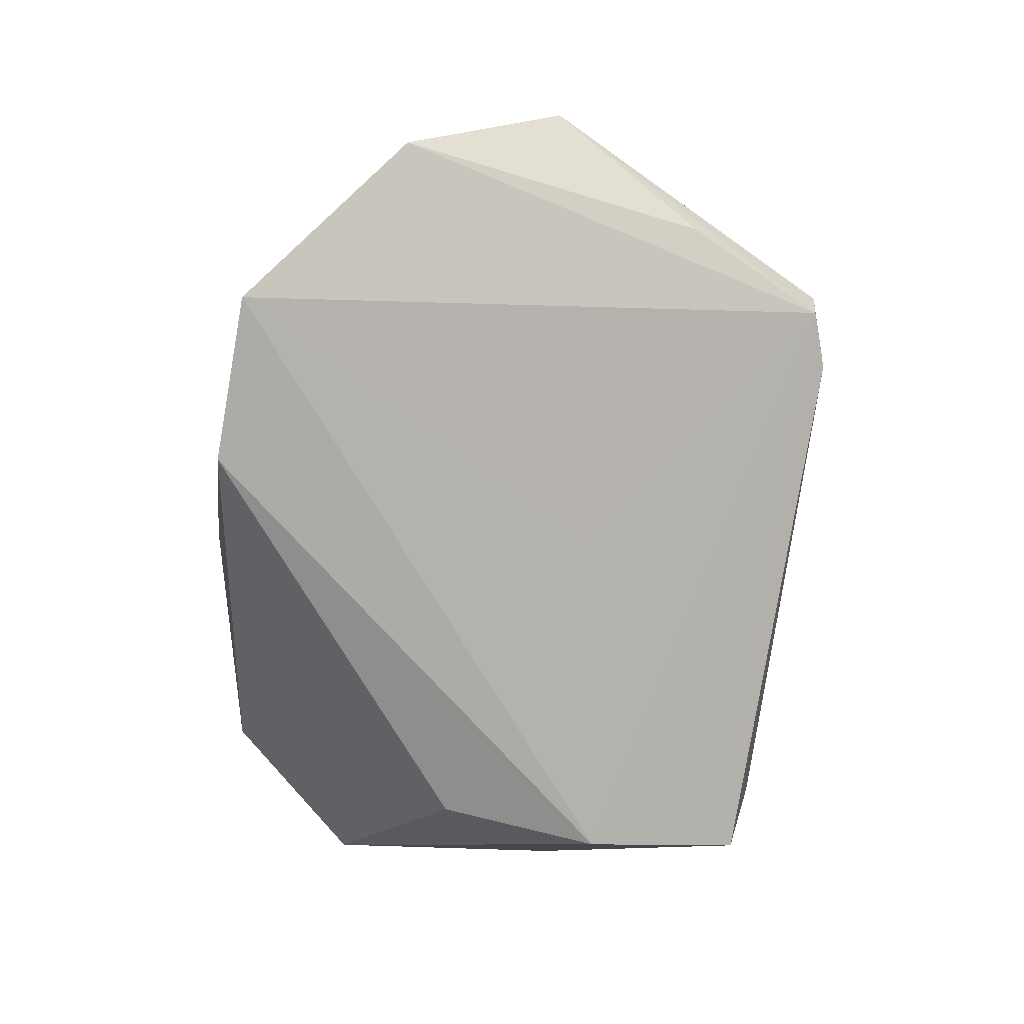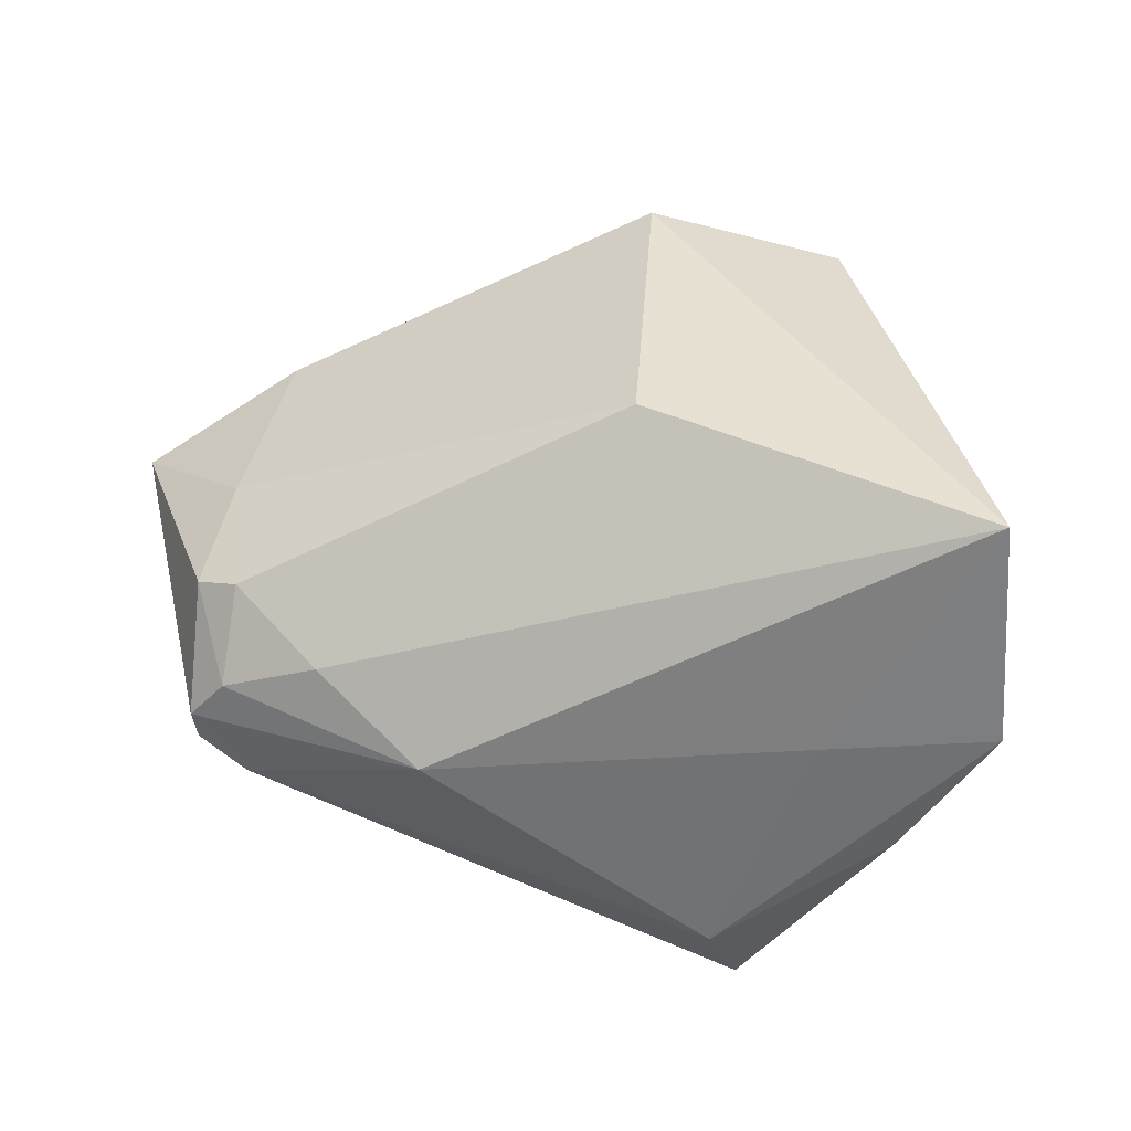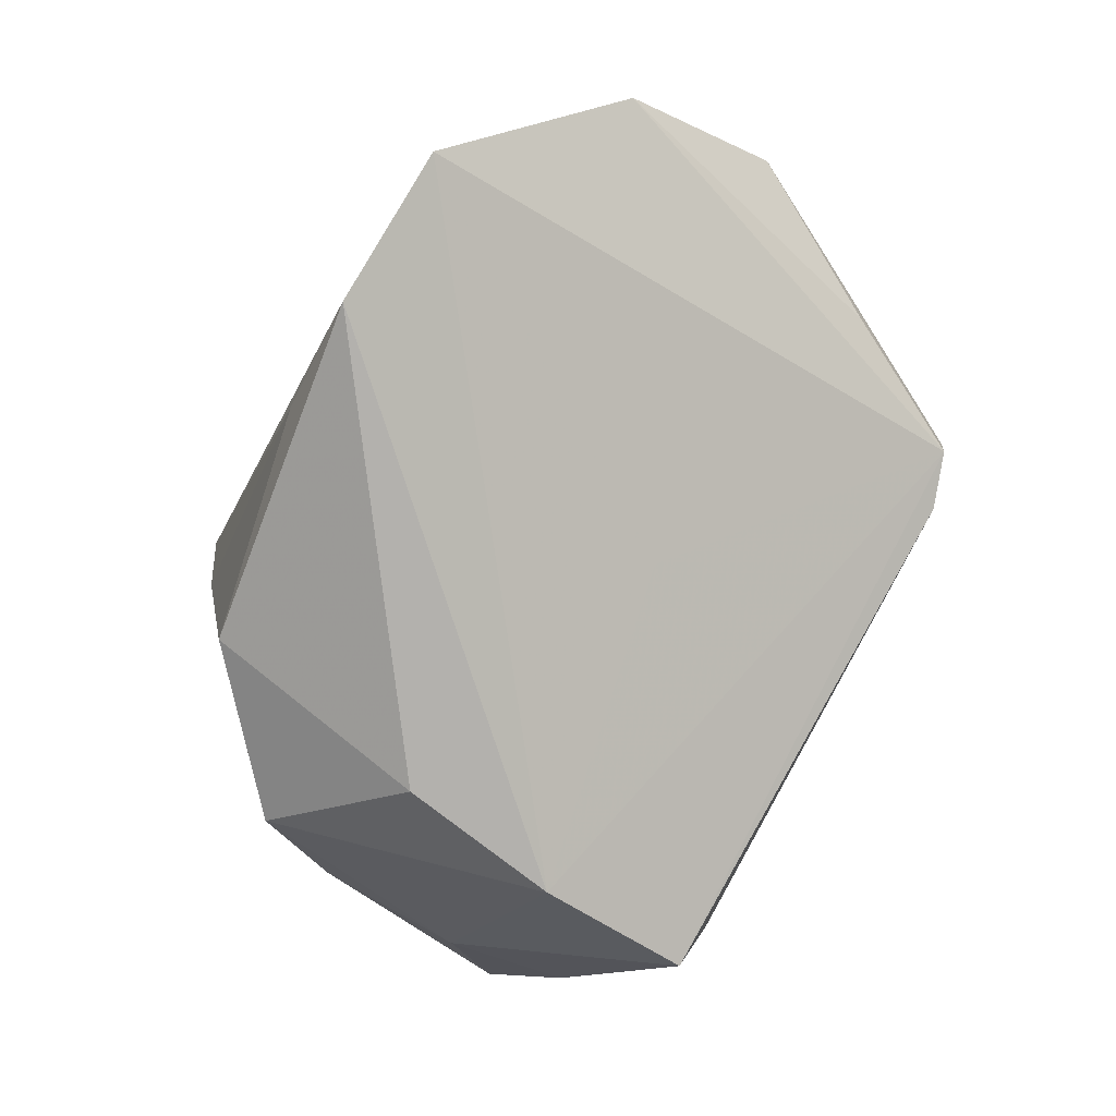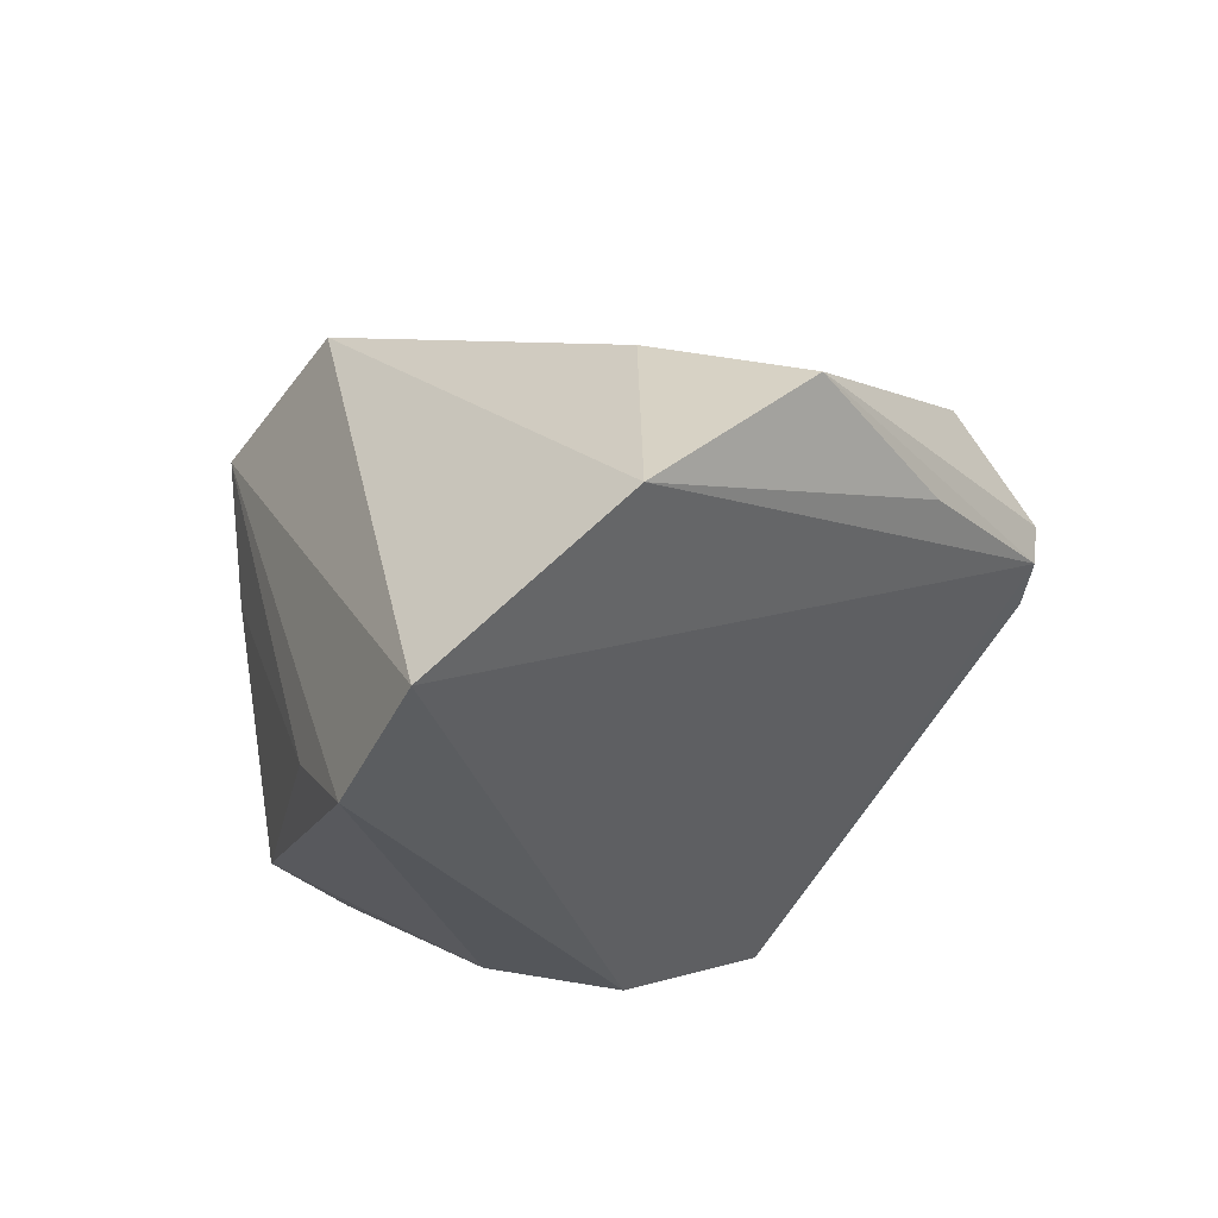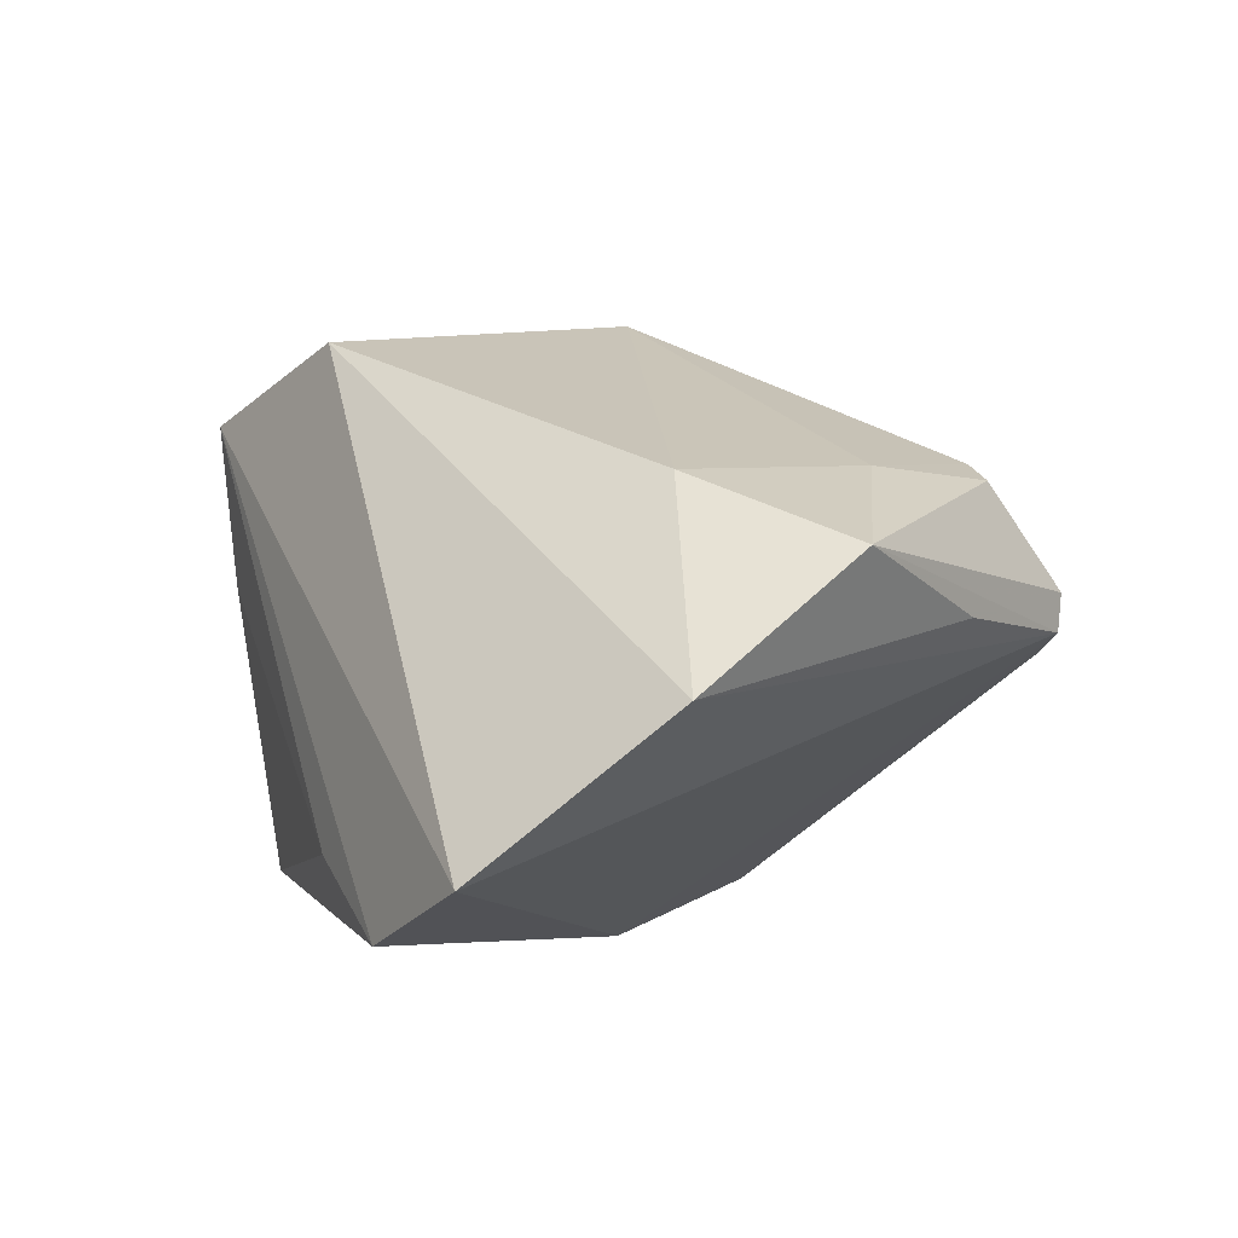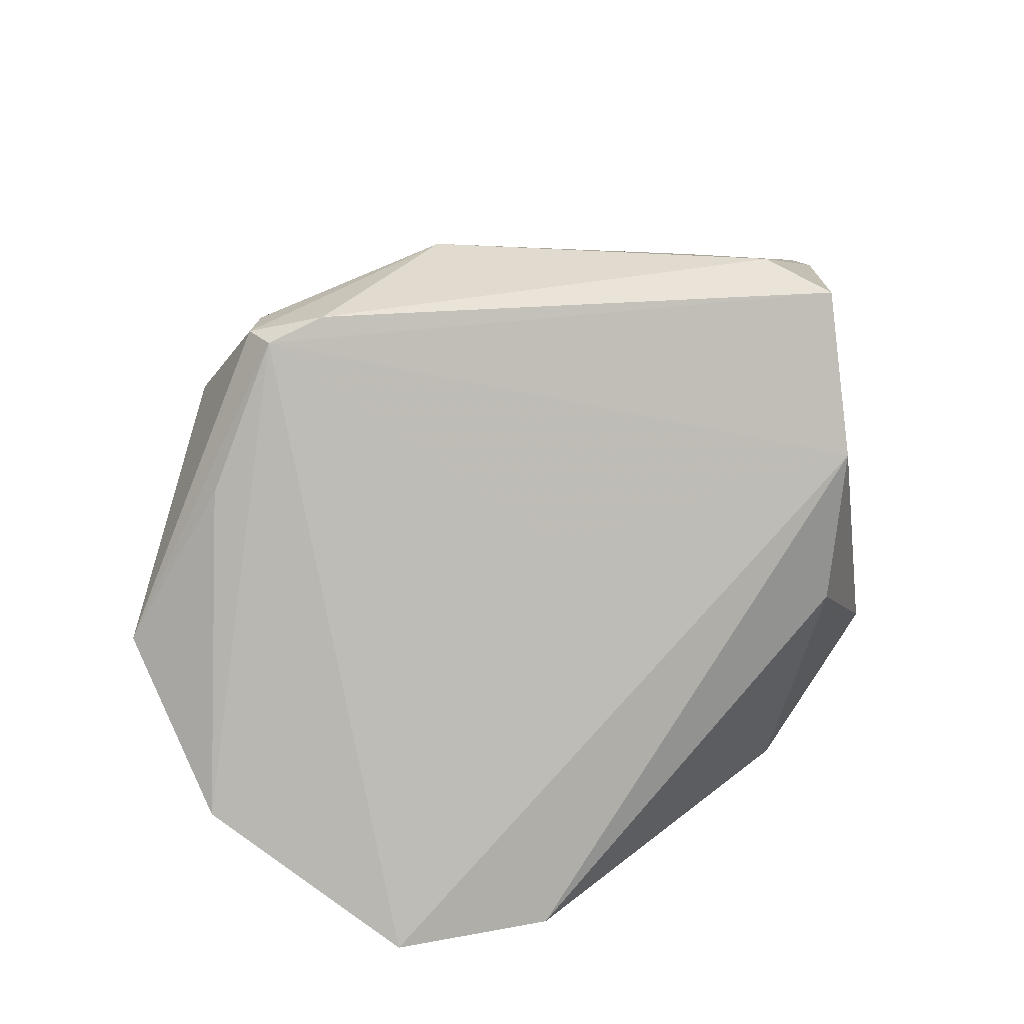
<metadata>
{"format":"obj","ext":"obj","renderer":"f3d","projection":"perspective","resolution":1024,"background":"white","views":[{"elev":-63.9,"azim":79.8,"up":"+Z"},{"elev":48.4,"azim":-166.8,"up":"+Z"},{"elev":-78.7,"azim":58.6,"up":"+Z"},{"elev":-25.1,"azim":64.0,"up":"+Z"},{"elev":-6.4,"azim":60.5,"up":"+Z"},{"elev":25.6,"azim":147.4,"up":"+Y"}]}
</metadata>
<code>
v 0.04259 0.036 0.002272
v 0.04207 -0.03664 -0.03034
v -0.0188 -0.02941 -0.02748
v -0.04133 0.03074 -0.004137
v 0.04432 0.009912 0.01379
v -0.03094 0.03023 0.009949
v -0.02474 0.03711 -0.0279
v 0.04408 0.02505 0.01348
v 0.02675 0.03443 0.01316
v -0.03562 -0.02324 0.01379
v 0.04443 -0.01399 0.01139
v 0.01442 0.009579 -0.02343
v 0.0386 0.02665 0.0162
v 0.03831 0.03518 0.007765
v -0.02156 0.03947 -0.01847
v 0.002065 -0.03313 0.03024
v 0.0355 0.03828 -0.003613
v 0.05068 0.01793 -0.002282
v -0.04675 0.001832 0.01016
v -0.02166 -0.03664 0.02433
v 0.05864 -0.02046 -0.01289
v -0.04196 -0.003102 -0.01206
v 0.008795 -0.03595 -0.02623
v 0.0422 0.03577 -0.002108
v -0.02223 -0.03395 0.005595
v -0.02059 -0.001994 -0.03568
v -0.004639 0.008619 0.03803
v 0.06096 -0.001818 0.002636
v -0.04286 0.01538 -0.00924
v 0.02338 -0.03664 -0.03568
v -0.05103 0.02527 0.0112
v -0.0229 0.01759 -0.03524
v -0.0357 -0.01374 -0.0252
v -0.04734 0.01743 0.03761
v 0.01309 0.04074 0.006429
f 10 20 34
f 20 30 2
f 30 32 2
f 3 10 33
f 34 20 16
f 16 27 34
f 20 2 16
f 13 8 14
f 34 31 19
f 19 10 34
f 31 22 19
f 33 10 19
f 19 22 33
f 4 31 15
f 1 8 28
f 14 8 1
f 1 35 14
f 23 30 20
f 23 3 30
f 26 32 30
f 30 3 26
f 33 32 26
f 26 3 33
f 15 31 6
f 6 35 15
f 6 31 34
f 34 35 6
f 27 16 11
f 14 35 9
f 9 13 14
f 9 35 34
f 34 27 9
f 27 13 9
f 29 32 33
f 33 22 29
f 29 22 31
f 31 4 29
f 28 11 21
f 21 16 2
f 21 11 16
f 24 21 2
f 24 1 28
f 25 23 20
f 3 23 25
f 20 10 25
f 10 3 25
f 27 11 5
f 5 13 27
f 8 13 5
f 28 8 5
f 5 11 28
f 32 29 7
f 7 29 4
f 7 4 15
f 7 24 32
f 12 2 32
f 32 24 12
f 12 24 2
f 28 21 18
f 18 24 28
f 21 24 18
f 17 7 15
f 24 7 17
f 15 35 17
f 35 1 17
f 1 24 17

</code>
